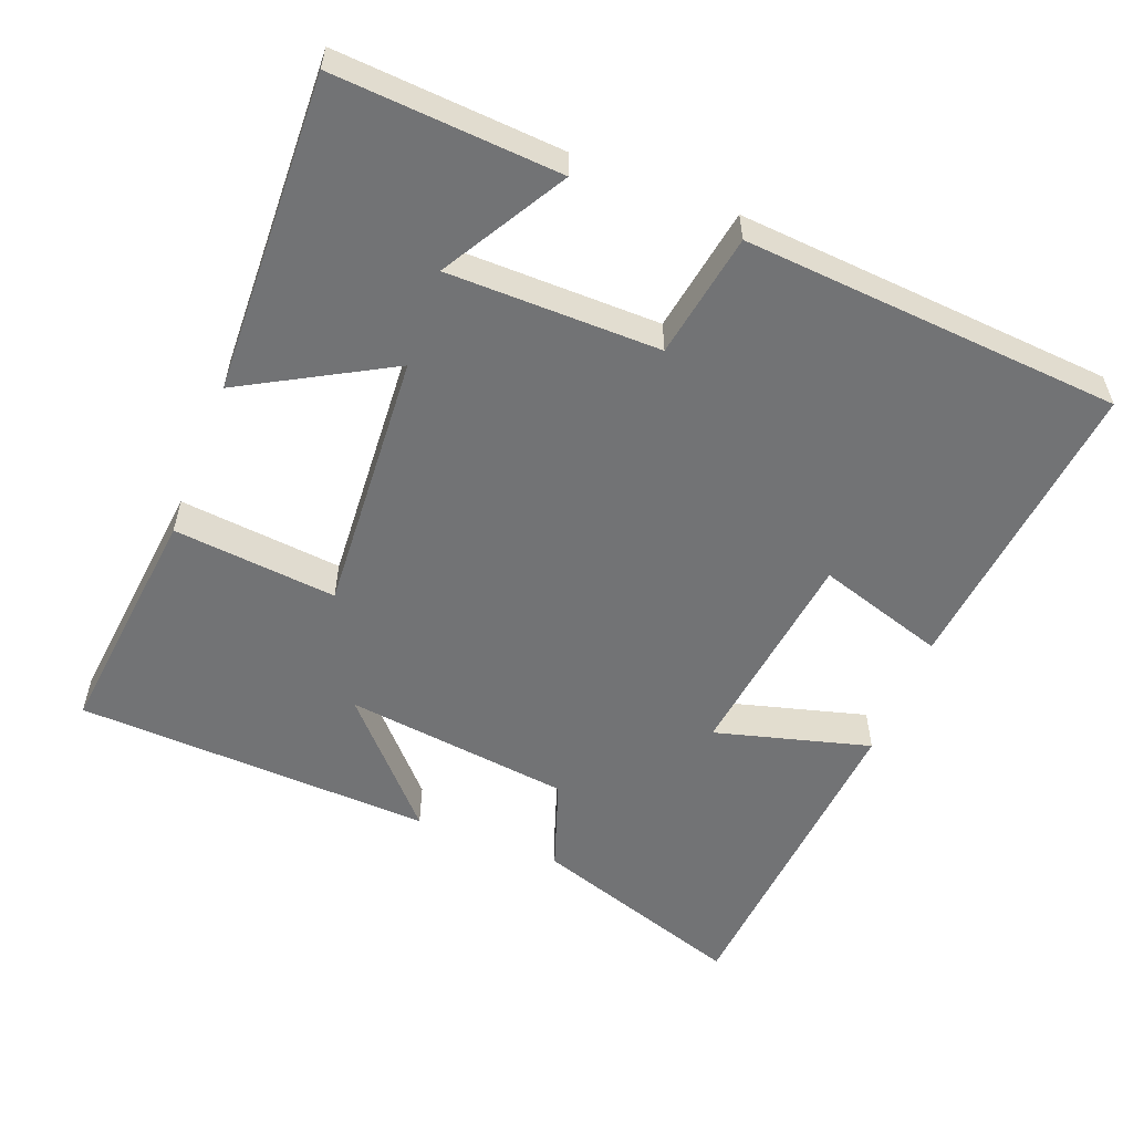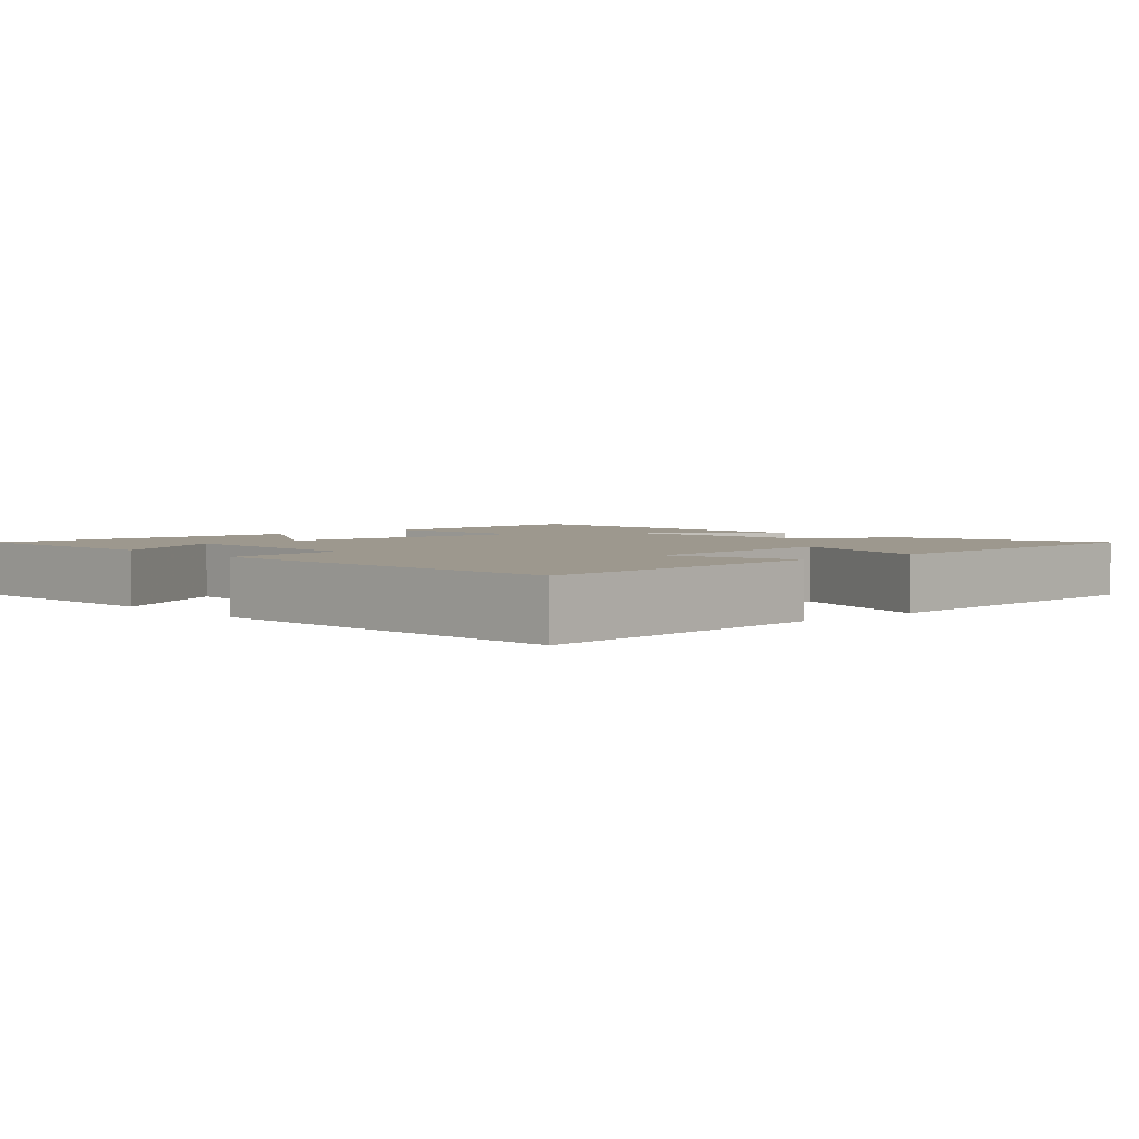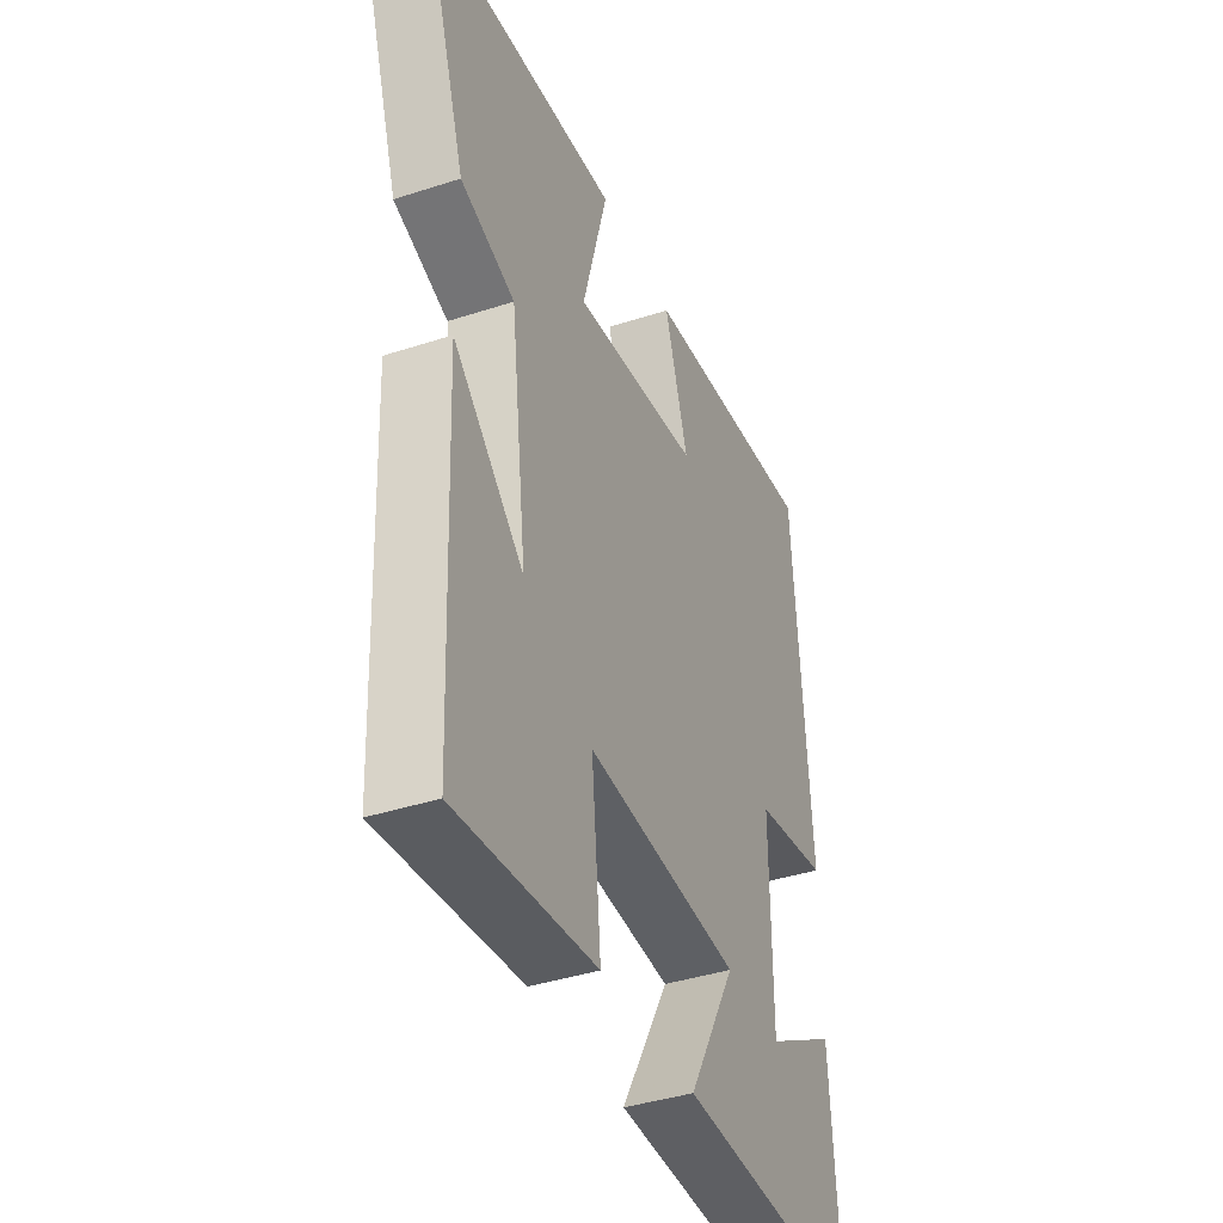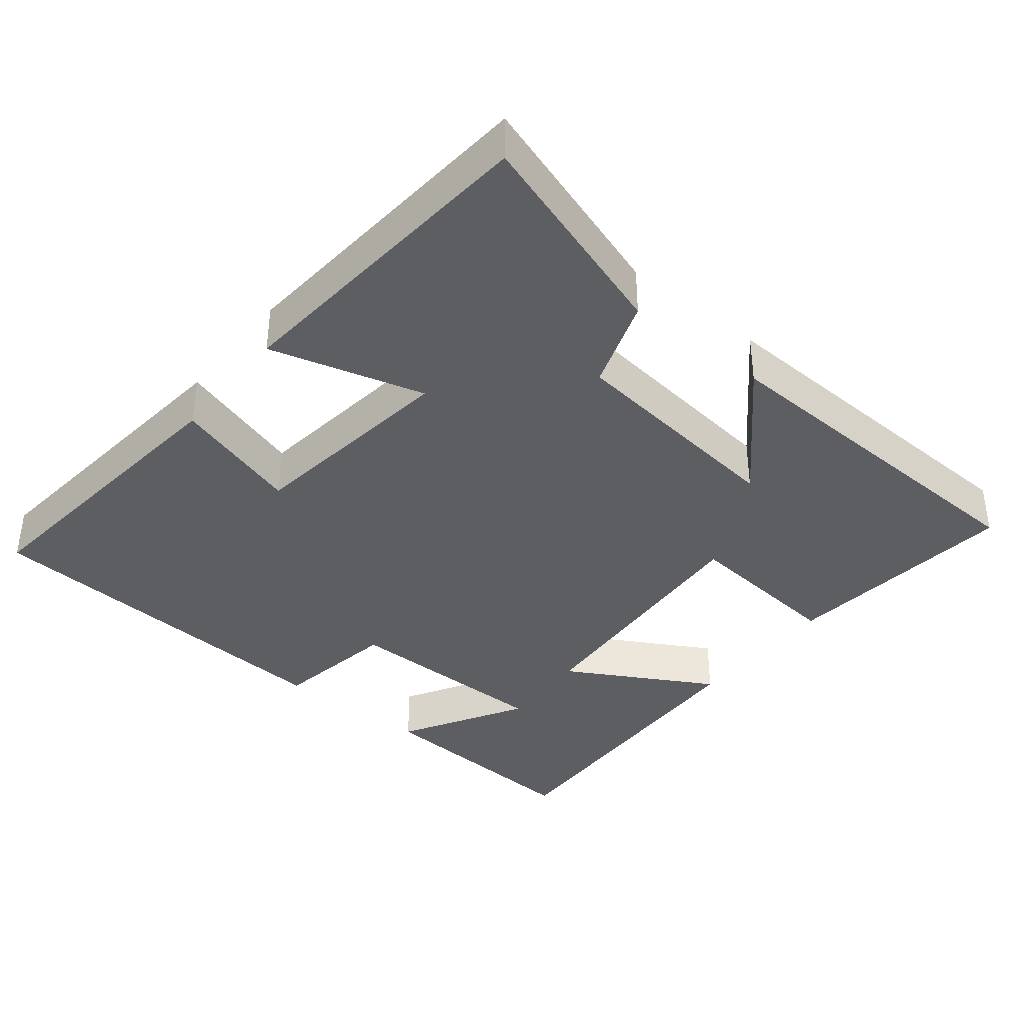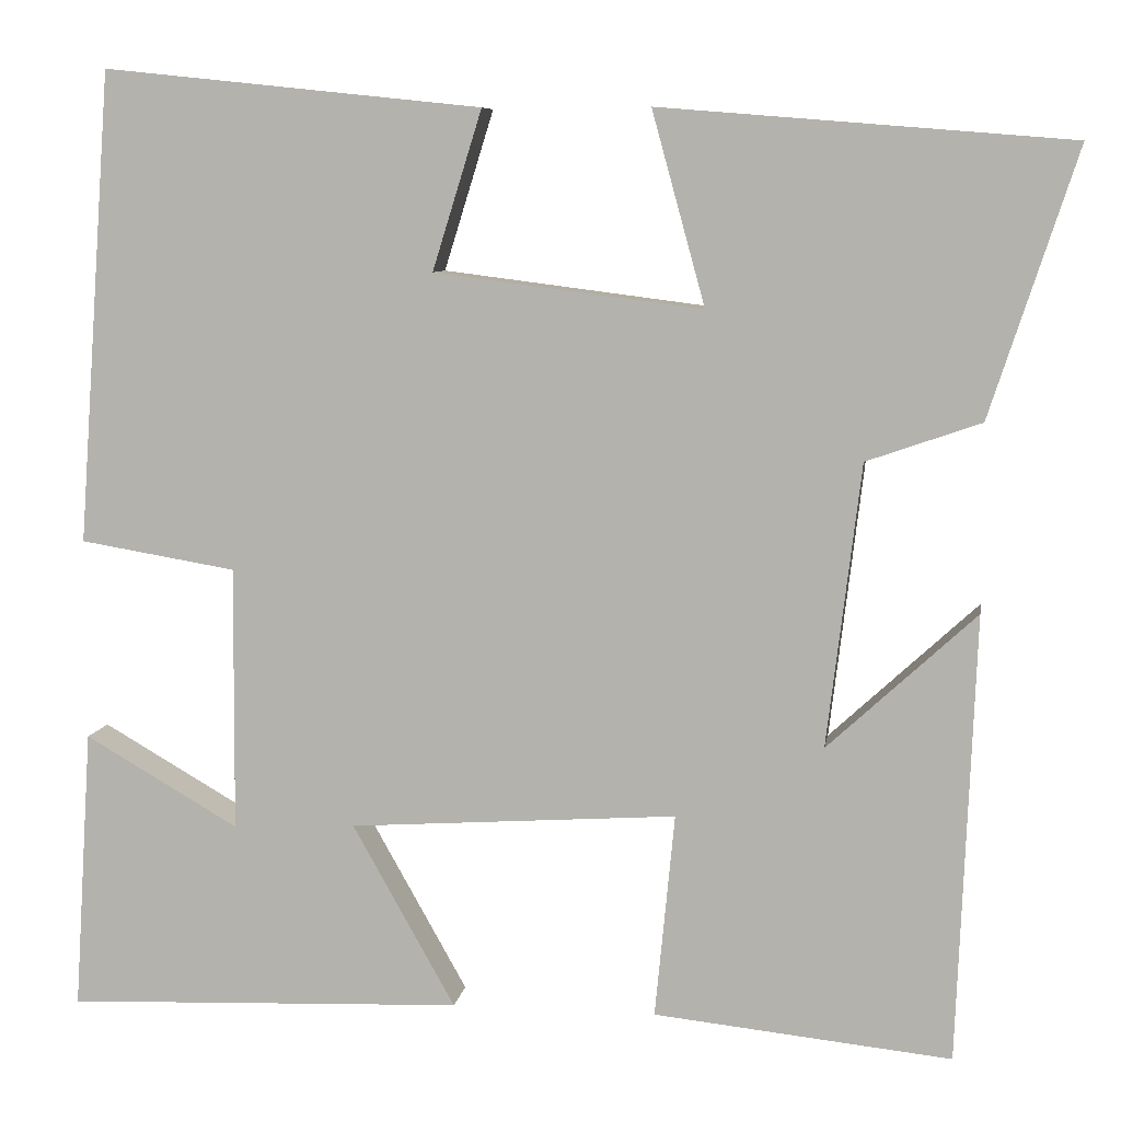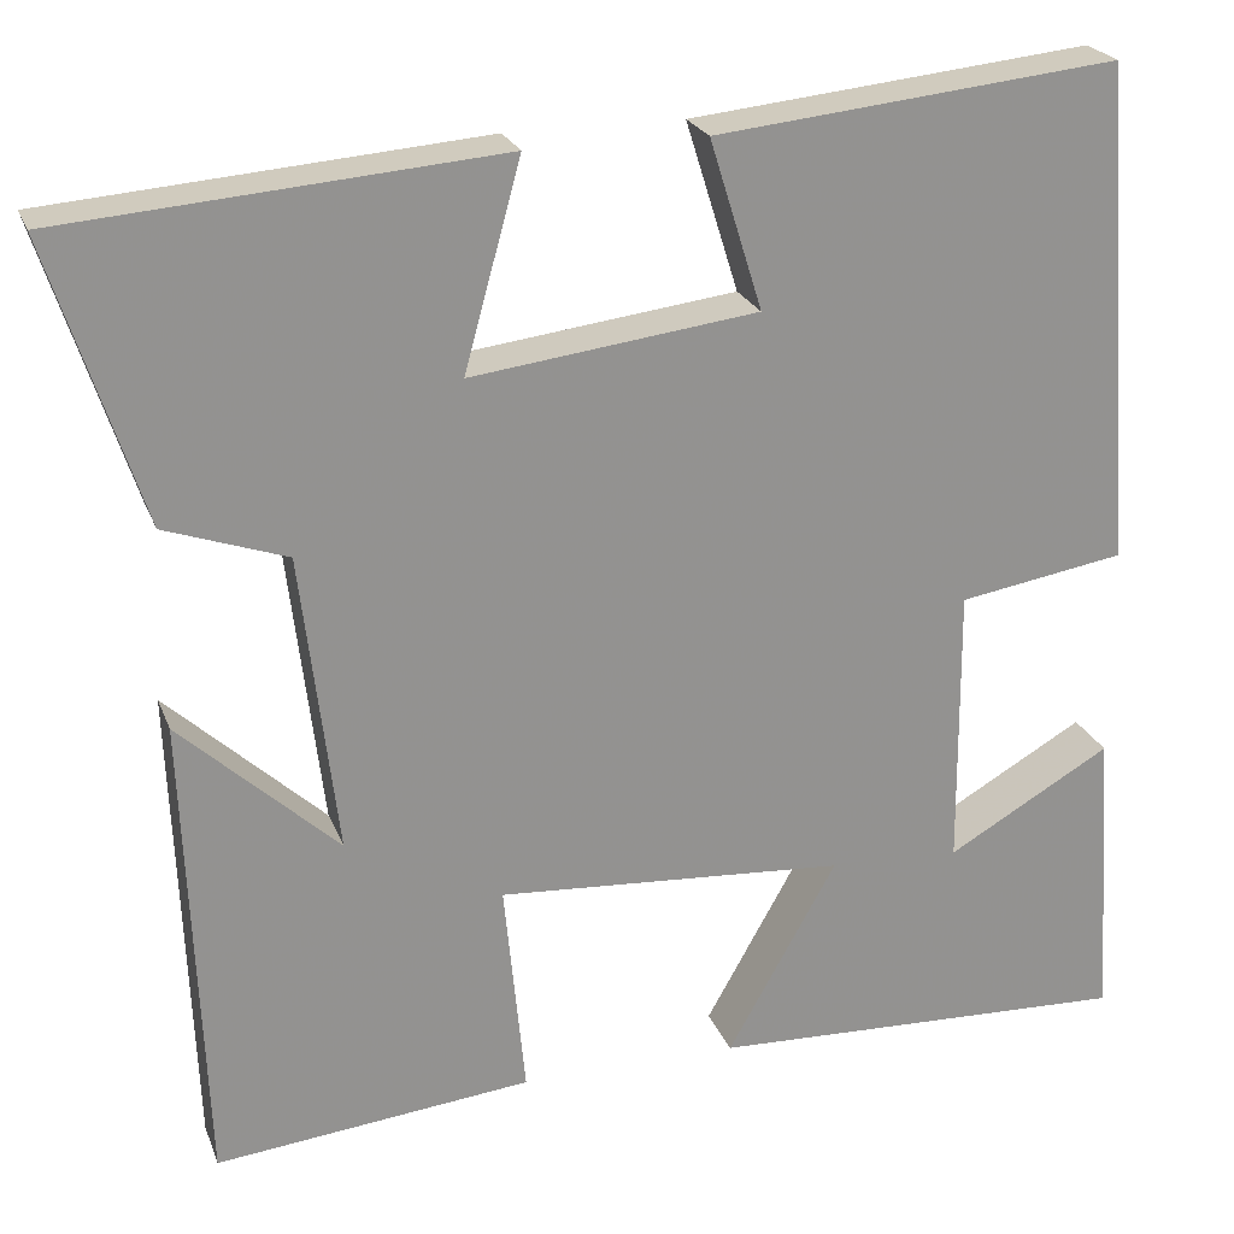
<metadata>
{"format":"obj","ext":"obj","renderer":"f3d","projection":"perspective","resolution":1024,"background":"white","views":[{"elev":-55.8,"azim":-111.4,"up":"+Y"},{"elev":3.2,"azim":-41.3,"up":"+Y"},{"elev":-39.5,"azim":112.1,"up":"+Z"},{"elev":-38.2,"azim":51.3,"up":"+Y"},{"elev":7.8,"azim":8.8,"up":"+Z"},{"elev":23.1,"azim":162.5,"up":"+Z"}]}
</metadata>
<code>
v 0.597 0.07 0.463
v 0.5 0.07 0.167
v 0.373 0.07 0.123
v 0.335 0.07 -0.191
v 0.5 0.07 -0.039
v 0.48 0.07 -0.535
v 0.15 0.07 -0.5
v 0.172 0.07 -0.273
v -0.192 0.07 -0.297
v -0.078 0.07 -0.5
v -0.52 0.07 -0.516
v -0.5 0.07 -0.204
v -0.329 0.07 -0.303
v -0.327 0.07 -0.009
v -0.5 0.07 0.02
v -0.462 0.07 0.544
v -0.042 0.07 0.5
v -0.097 0.07 0.323
v 0.201 0.07 0.285
v 0.142 0.07 0.5
v 0.597 0 0.463
v 0.5 0 0.167
v 0.373 0 0.123
v 0.335 0 -0.191
v 0.5 0 -0.039
v 0.48 0 -0.535
v 0.15 0 -0.5
v 0.172 0 -0.273
v -0.192 0 -0.297
v -0.078 0 -0.5
v -0.52 0 -0.516
v -0.5 0 -0.204
v -0.329 0 -0.303
v -0.327 0 -0.009
v -0.5 0 0.02
v -0.462 0 0.544
v -0.042 0 0.5
v -0.097 0 0.323
v 0.201 0 0.285
v 0.142 0 0.5
f 1 2 3
f 20 1 3
f 19 20 3
f 18 19 3 4
f 16 17 18
f 15 16 18
f 14 15 18
f 13 14 18 4
f 10 11 12 13
f 9 10 13
f 8 9 13 4
f 7 8 4
f 4 5 6 7
f 23 22 21
f 23 21 40
f 23 40 39
f 24 23 39 38
f 38 37 36
f 38 36 35
f 38 35 34
f 24 38 34 33
f 33 32 31 30
f 33 30 29
f 24 33 29 28
f 24 28 27
f 27 26 25 24
f 1 21 22 2
f 2 22 23 3
f 3 23 24 4
f 4 24 25 5
f 5 25 26 6
f 6 26 27 7
f 7 27 28 8
f 8 28 29 9
f 9 29 30 10
f 10 30 31 11
f 11 31 32 12
f 12 32 33 13
f 13 33 34 14
f 14 34 35 15
f 15 35 36 16
f 16 36 37 17
f 17 37 38 18
f 18 38 39 19
f 19 39 40 20
f 20 40 21 1

</code>
